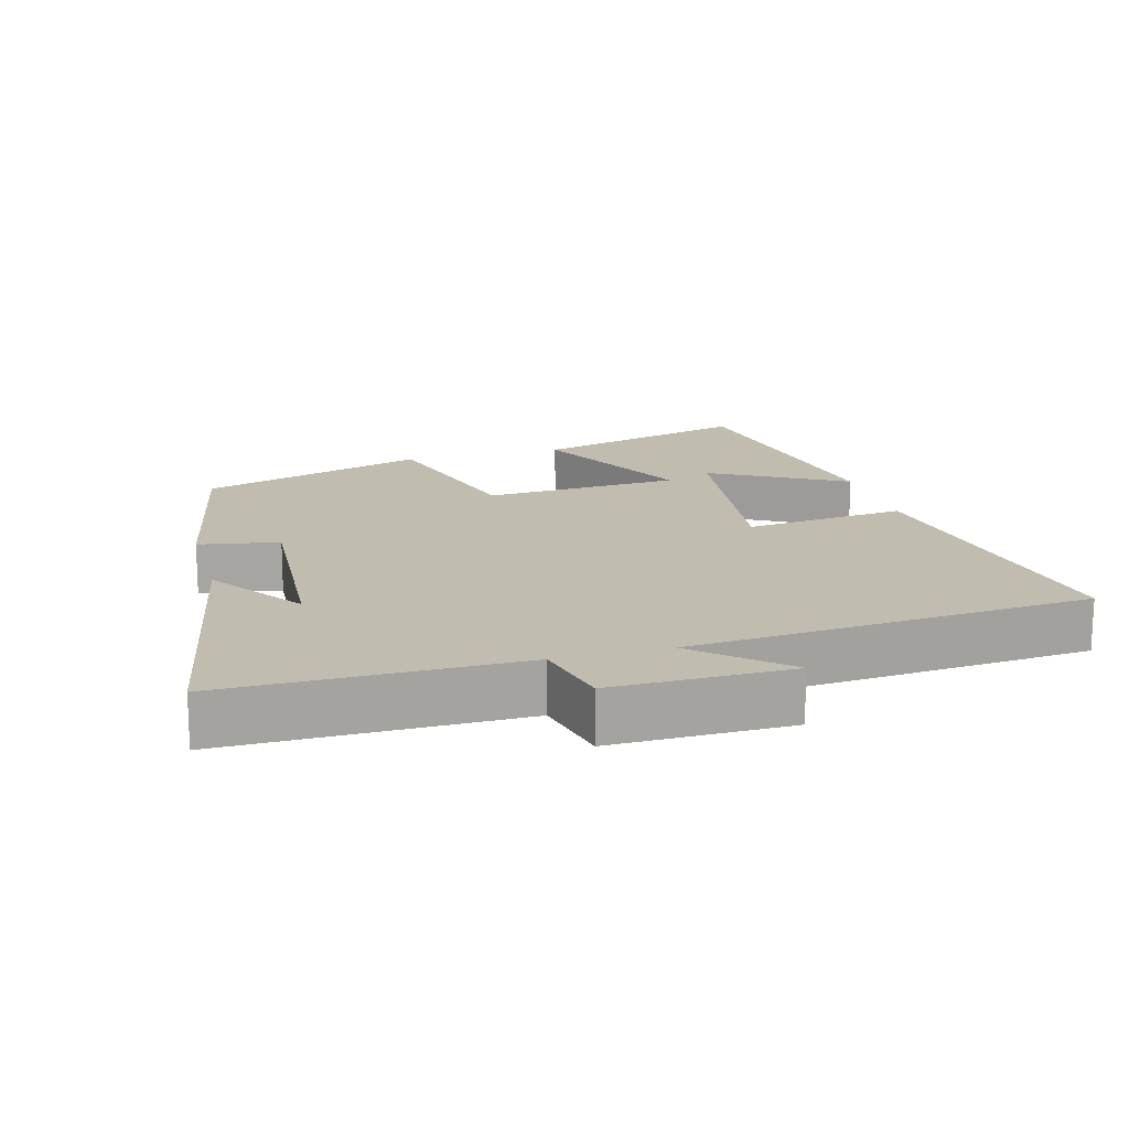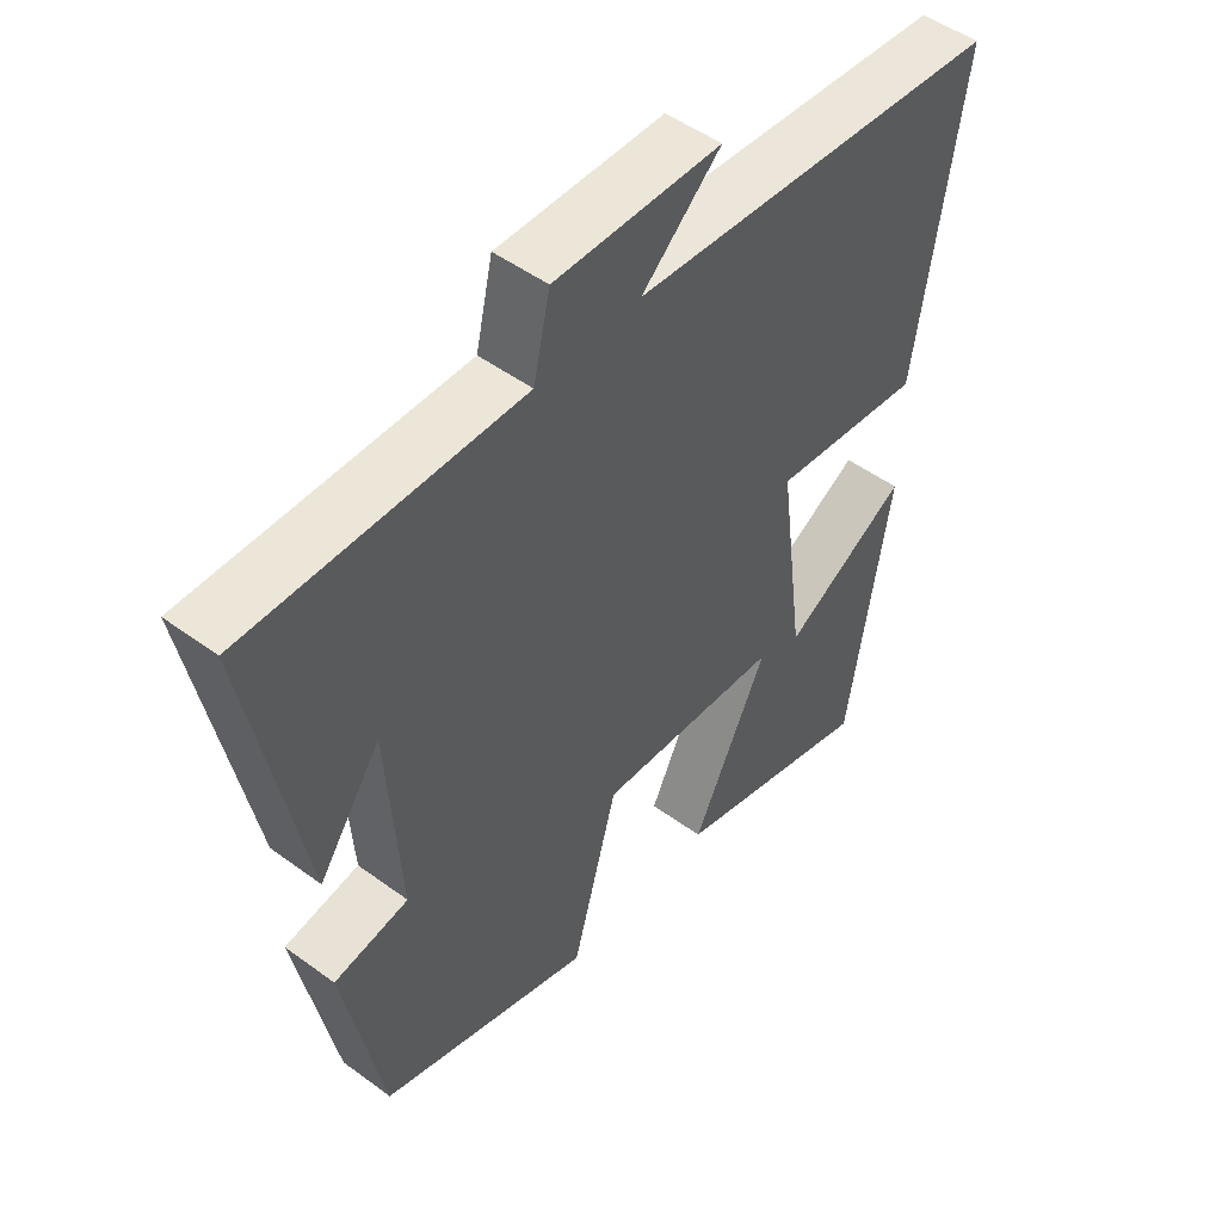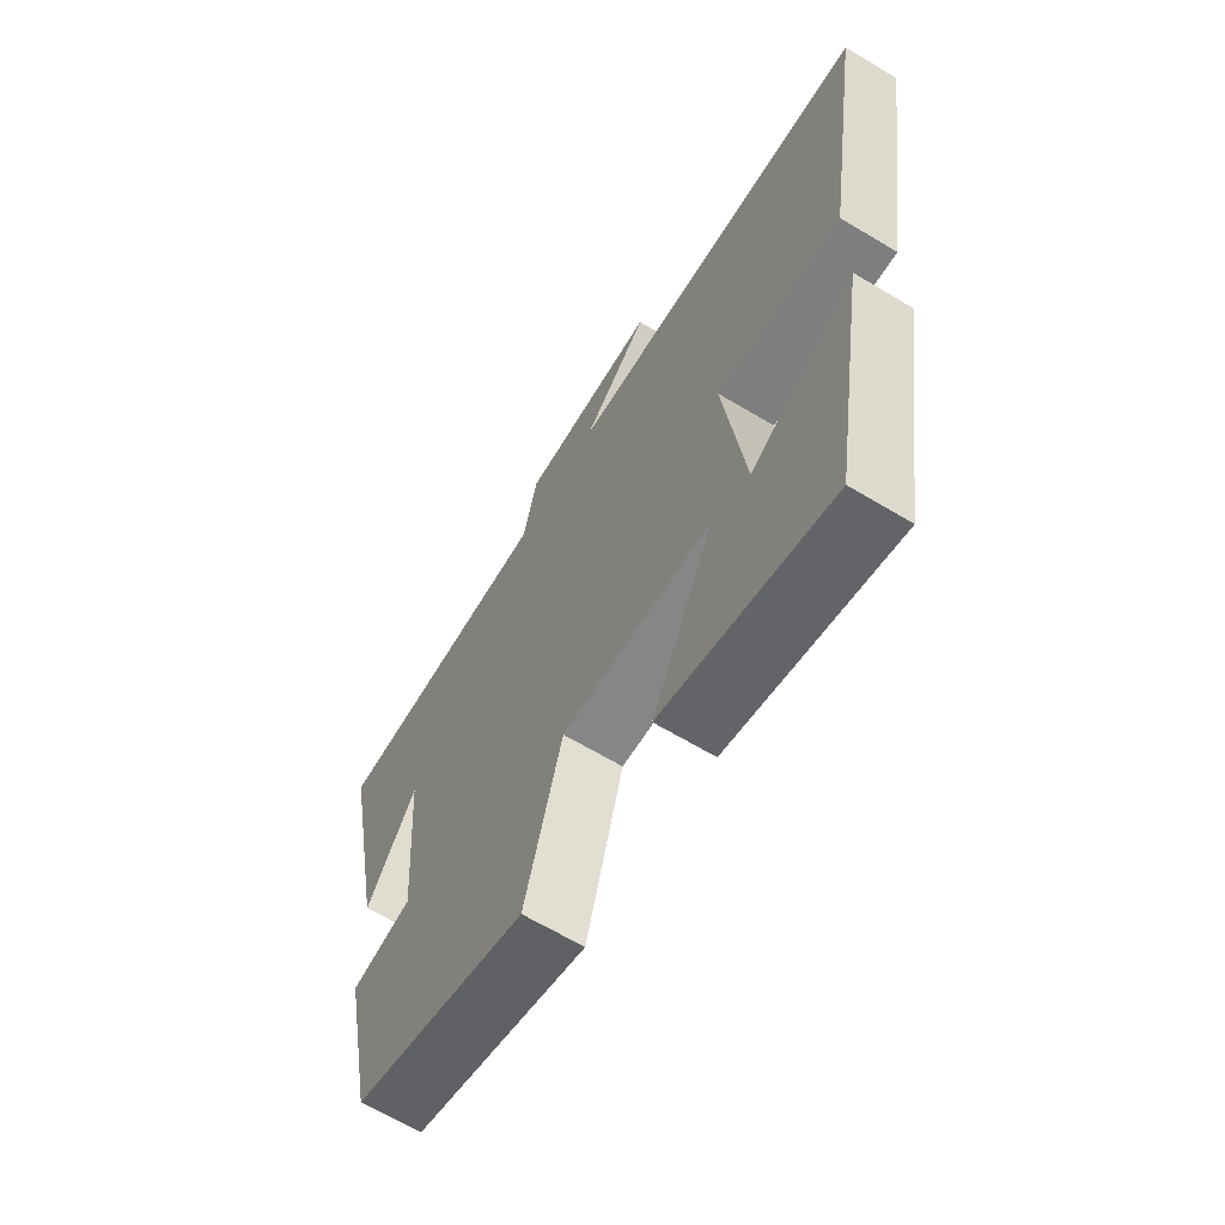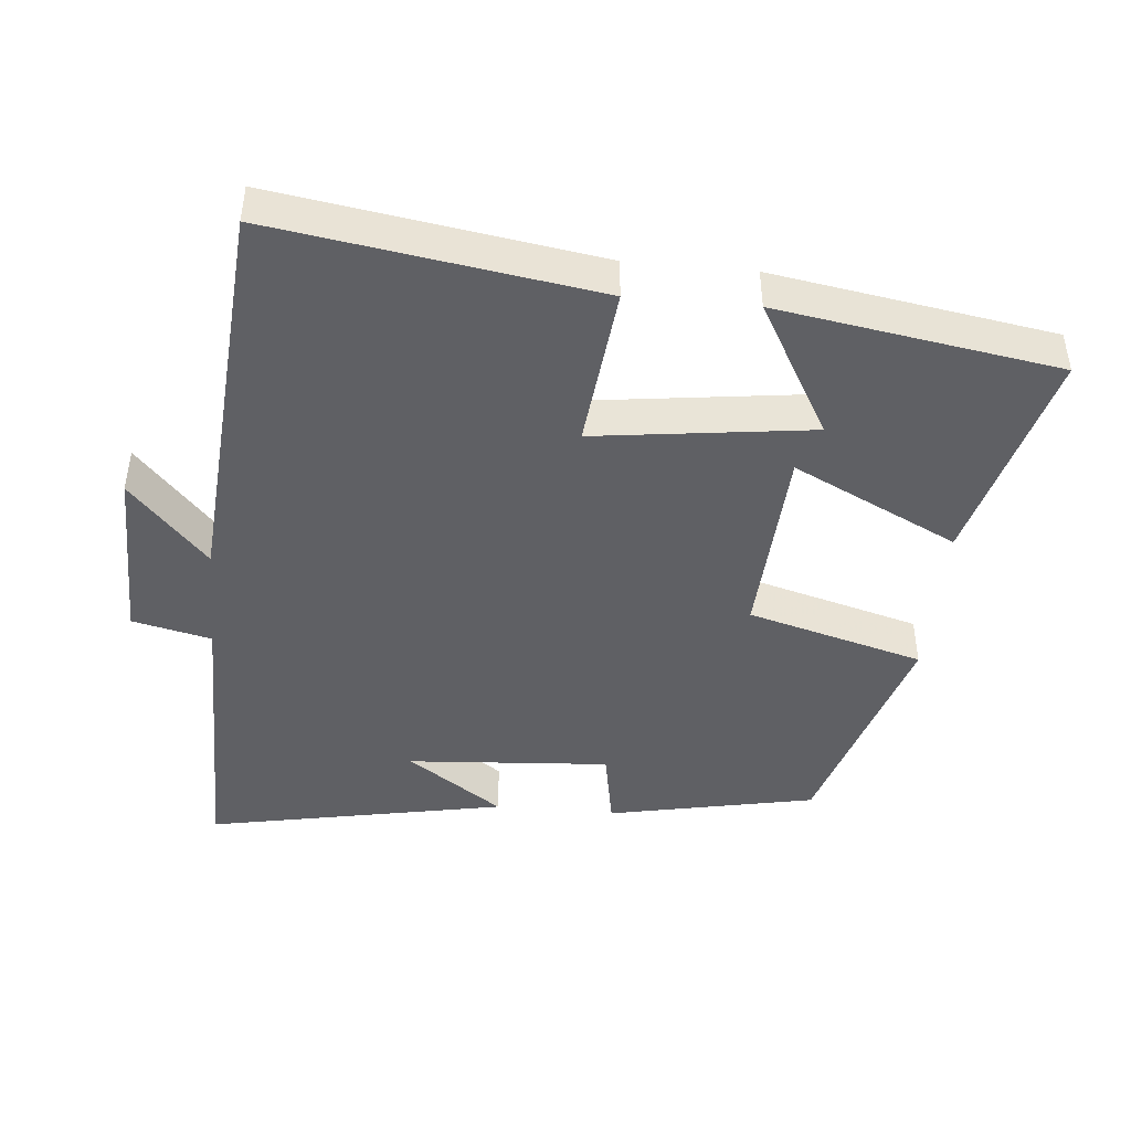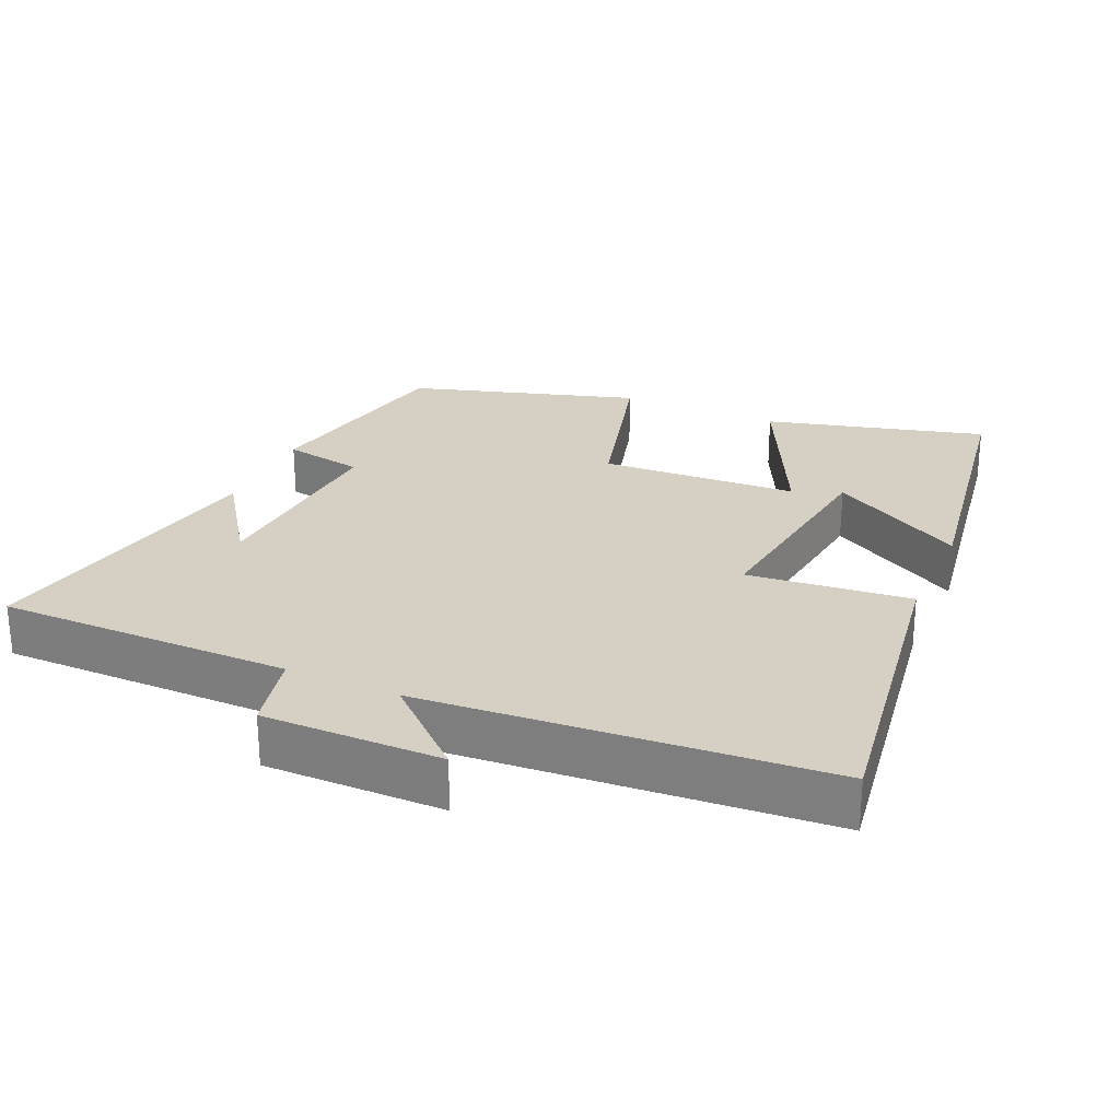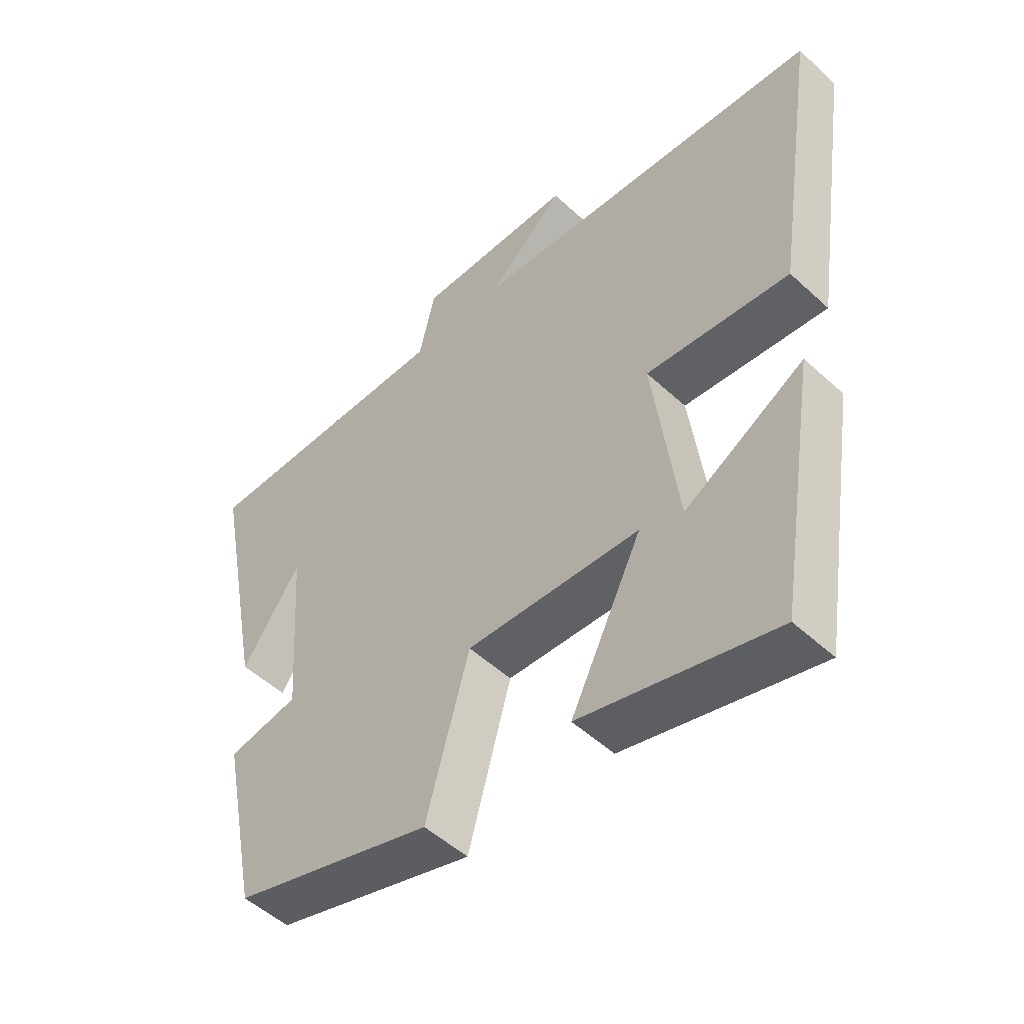
<metadata>
{"format":"obj","ext":"obj","renderer":"f3d","projection":"perspective","resolution":1024,"background":"white","views":[{"elev":16.5,"azim":-15.6,"up":"+Y"},{"elev":49.3,"azim":-50.8,"up":"+Z"},{"elev":-65.2,"azim":58.9,"up":"+Z"},{"elev":-44.8,"azim":84.7,"up":"+Y"},{"elev":26.2,"azim":24.1,"up":"+Y"},{"elev":-51.2,"azim":45.0,"up":"+Z"}]}
</metadata>
<code>
v 0.571 0.07 0.456
v 0.5 0.07 -0.006
v 0.267 0.07 0.019
v 0.307 0.07 -0.291
v 0.5 0.07 -0.182
v 0.435 0.07 -0.584
v 0.122 0.07 -0.5
v 0.238 0.07 -0.264
v -0.044 0.07 -0.248
v -0.114 0.07 -0.5
v -0.44 0.07 -0.4
v -0.5 0.07 -0.102
v -0.385 0.07 -0.081
v -0.405 0.07 0.209
v -0.5 0.07 0.072
v -0.583 0.07 0.501
v -0.163 0.07 0.5
v -0.137 0.07 0.613
v 0.119 0.07 0.611
v -0.003 0.07 0.5
v 0.571 0 0.456
v 0.5 0 -0.006
v 0.267 0 0.019
v 0.307 0 -0.291
v 0.5 0 -0.182
v 0.435 0 -0.584
v 0.122 0 -0.5
v 0.238 0 -0.264
v -0.044 0 -0.248
v -0.114 0 -0.5
v -0.44 0 -0.4
v -0.5 0 -0.102
v -0.385 0 -0.081
v -0.405 0 0.209
v -0.5 0 0.072
v -0.583 0 0.501
v -0.163 0 0.5
v -0.137 0 0.613
v 0.119 0 0.611
v -0.003 0 0.5
f 17 18 19 20
f 17 20 1 2
f 16 17 2 3
f 14 15 16
f 14 16 3 4
f 10 11 12 13
f 9 10 13 14
f 8 9 14
f 6 7 8
f 4 5 6
f 4 6 8
f 4 8 14
f 40 39 38 37
f 22 21 40 37
f 23 22 37 36
f 36 35 34
f 24 23 36 34
f 33 32 31 30
f 34 33 30 29
f 34 29 28
f 28 27 26
f 26 25 24
f 28 26 24
f 34 28 24
f 1 21 22 2
f 2 22 23 3
f 3 23 24 4
f 4 24 25 5
f 5 25 26 6
f 6 26 27 7
f 7 27 28 8
f 8 28 29 9
f 9 29 30 10
f 10 30 31 11
f 11 31 32 12
f 12 32 33 13
f 13 33 34 14
f 14 34 35 15
f 15 35 36 16
f 16 36 37 17
f 17 37 38 18
f 18 38 39 19
f 19 39 40 20
f 20 40 21 1

</code>
